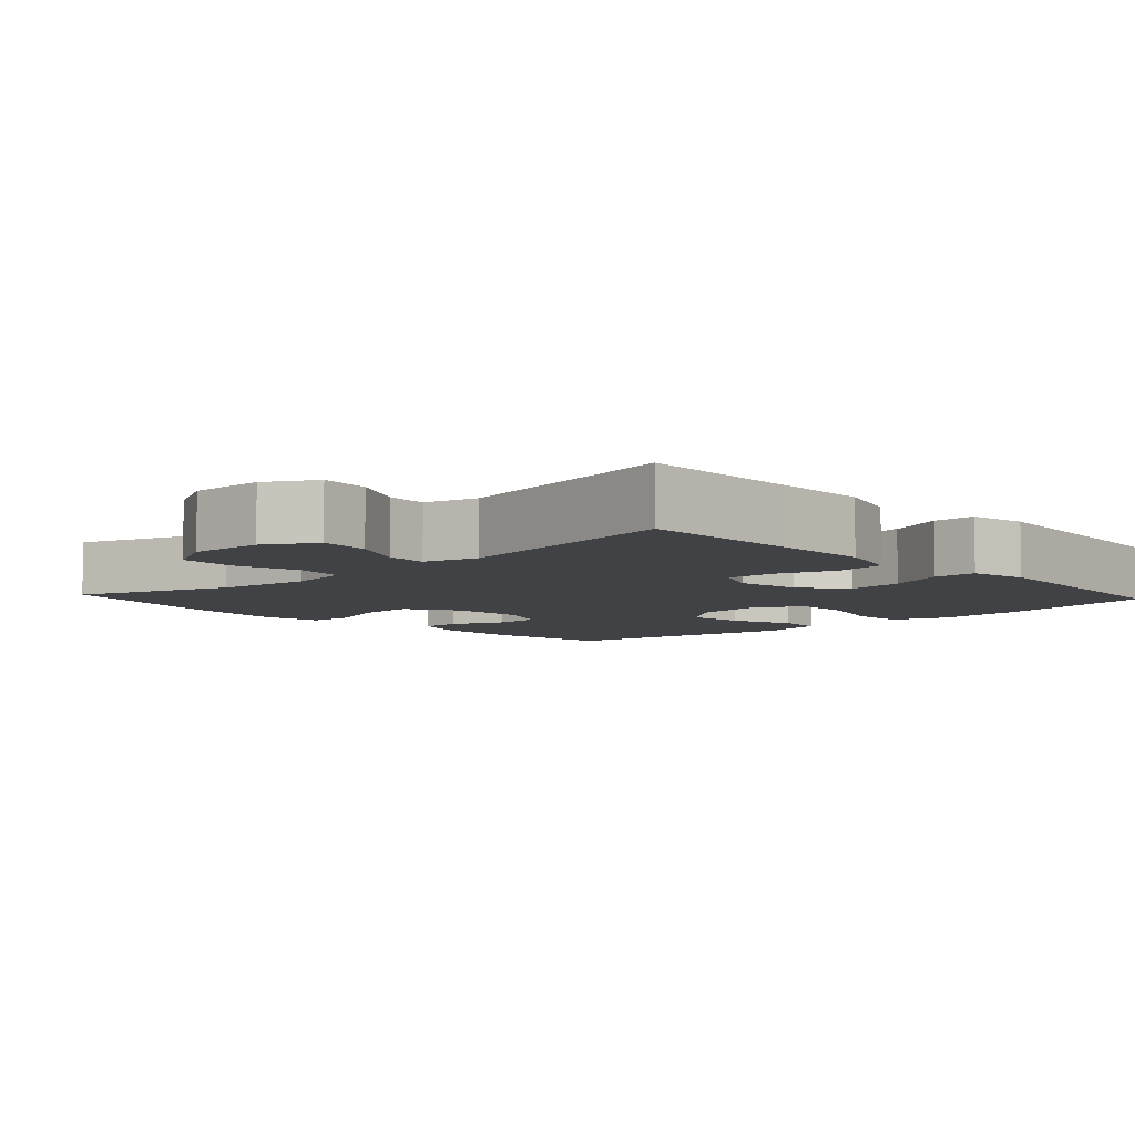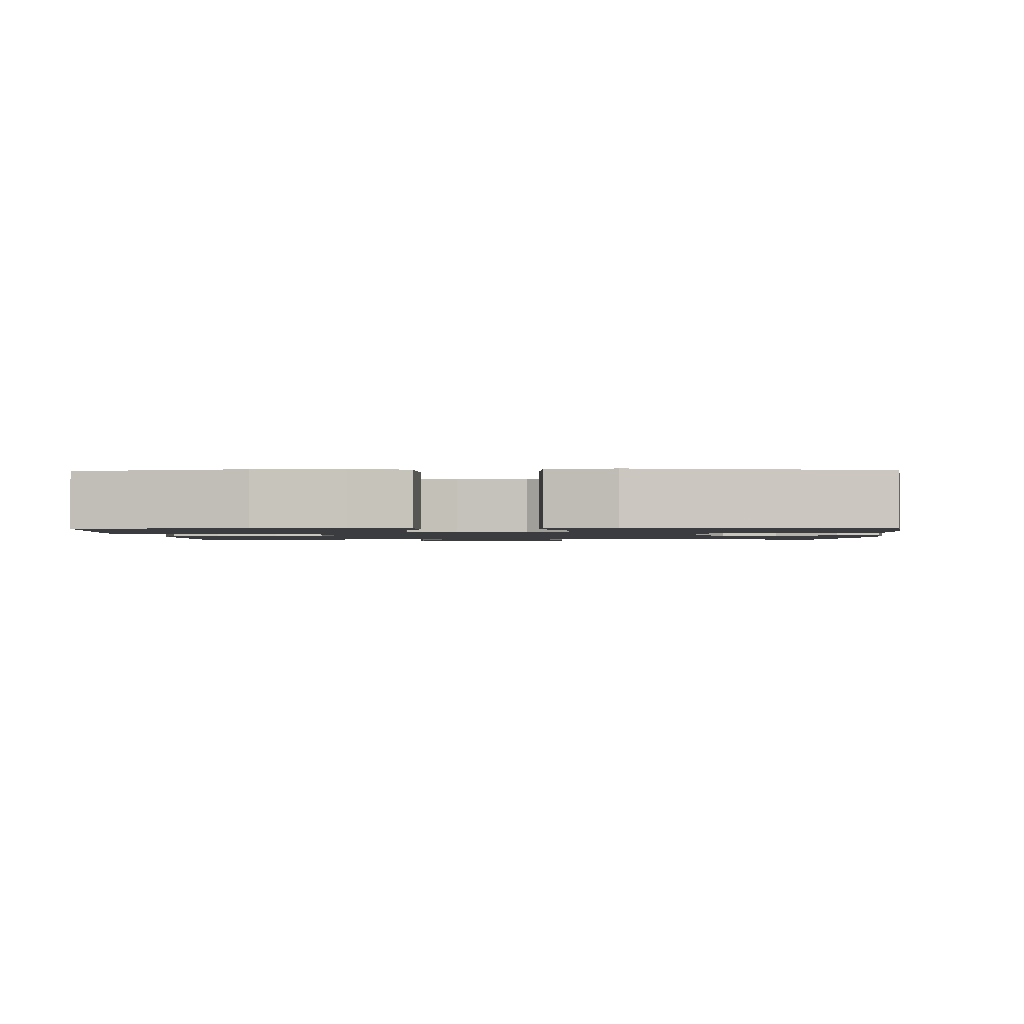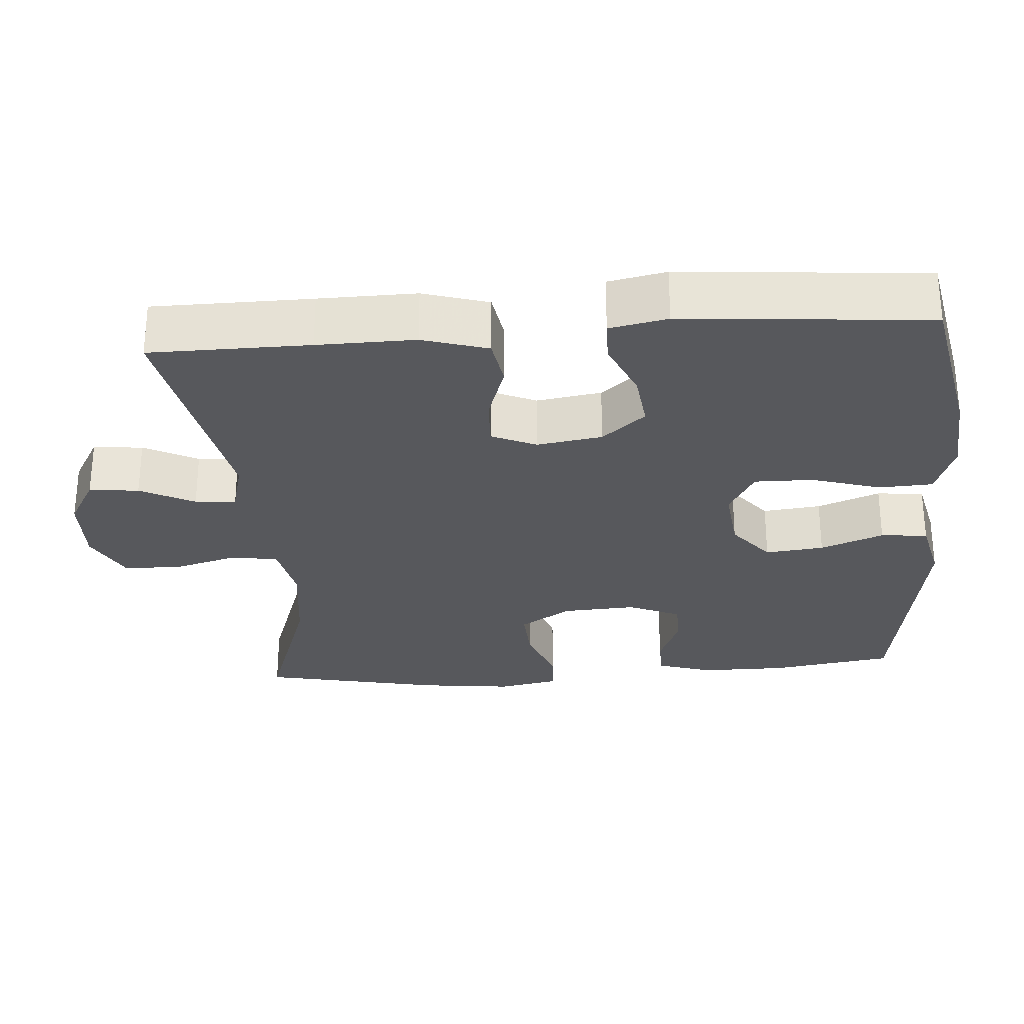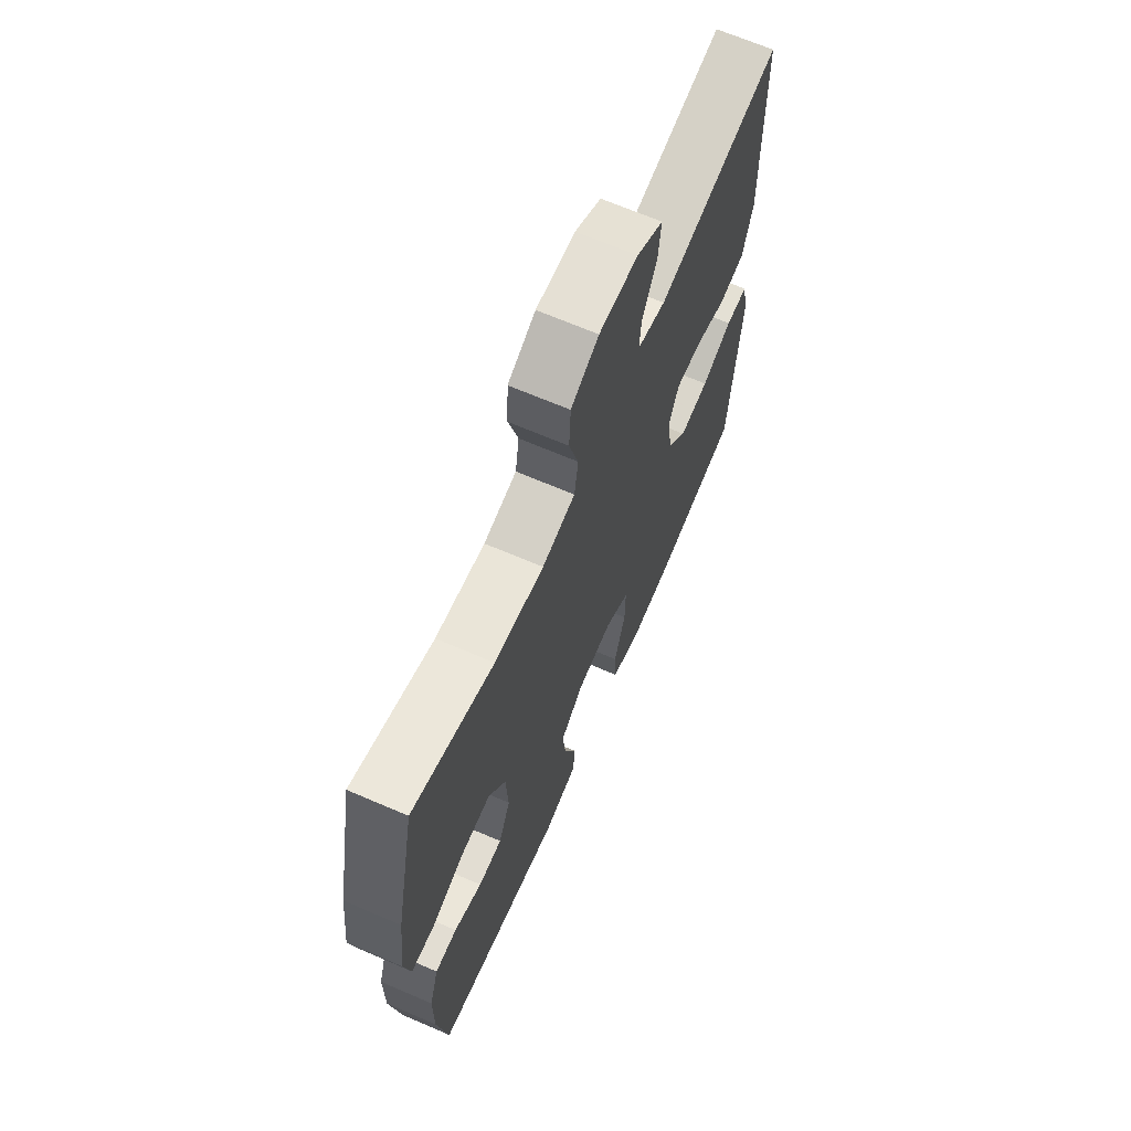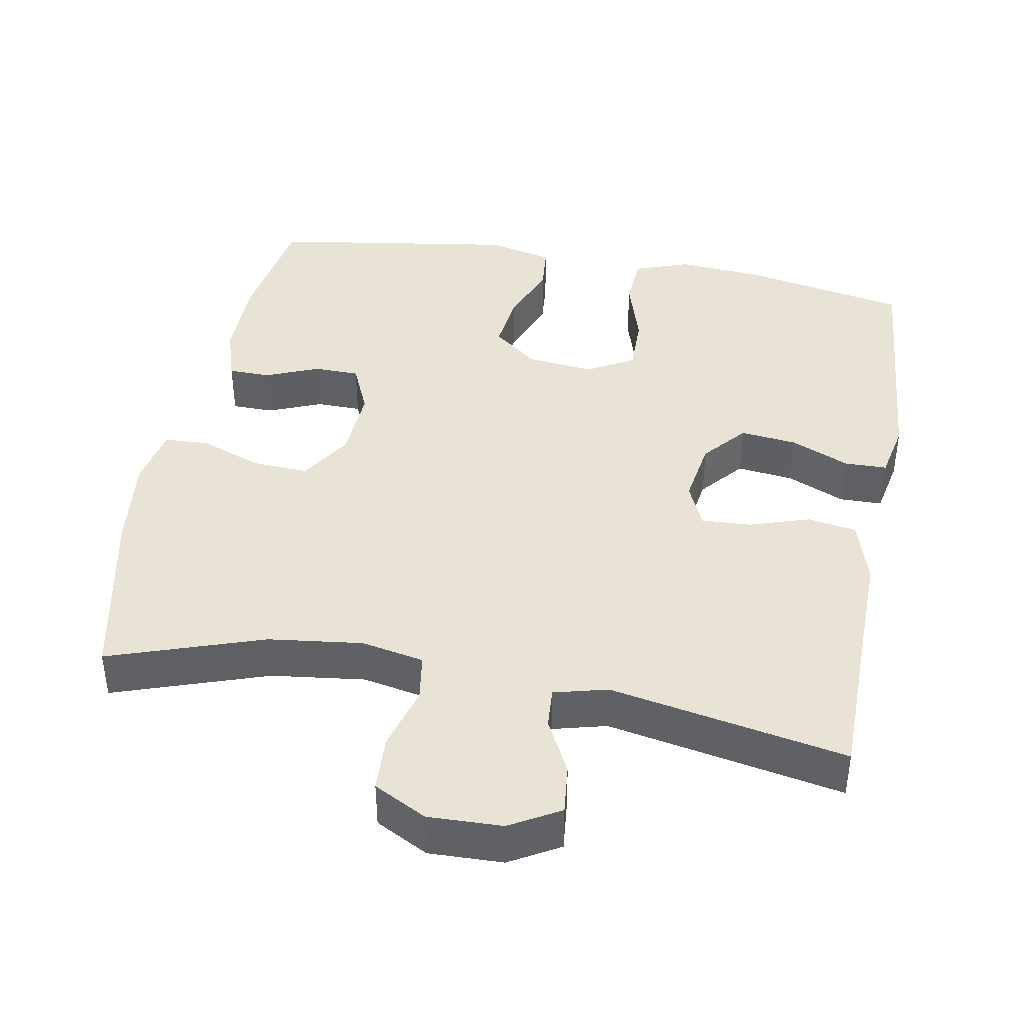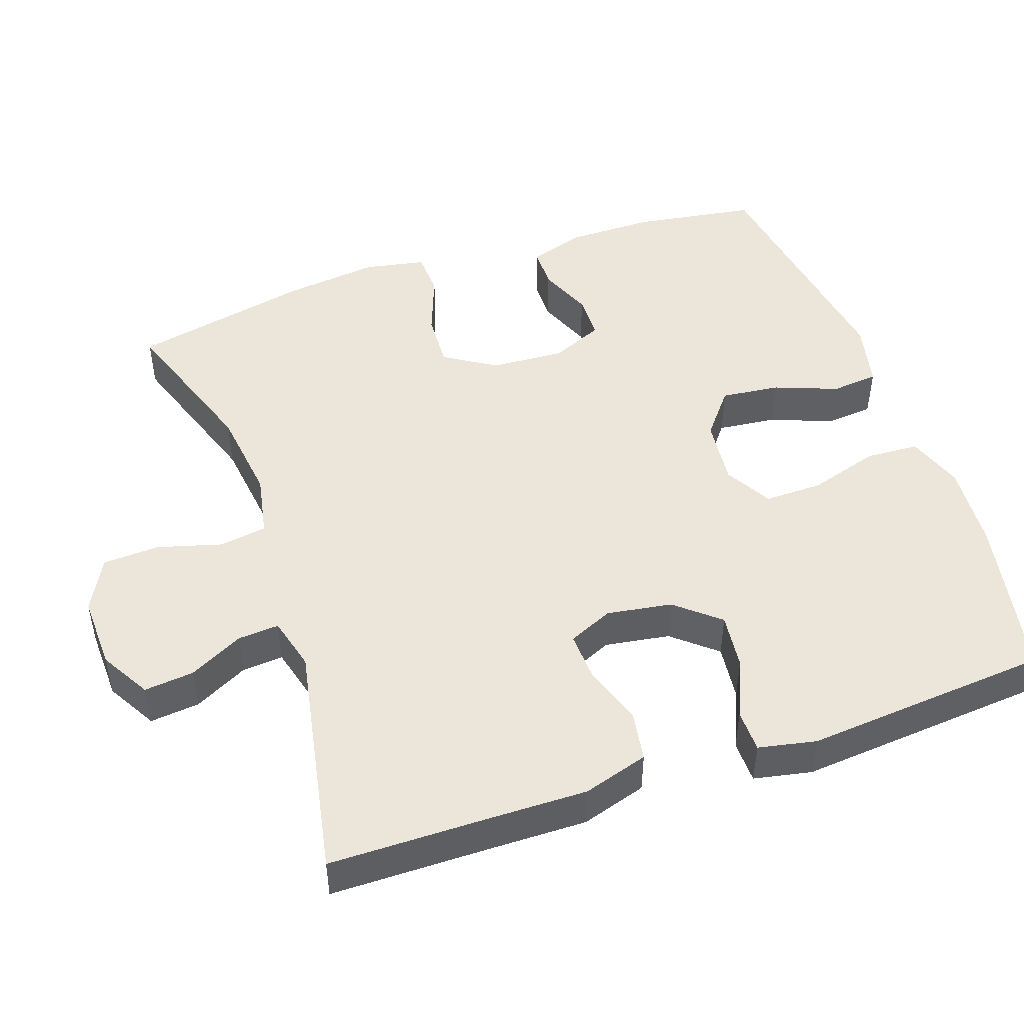
<metadata>
{"format":"obj","ext":"obj","renderer":"f3d","projection":"perspective","resolution":1024,"background":"white","views":[{"elev":-6.5,"azim":42.7,"up":"+Y"},{"elev":-1.5,"azim":-178.4,"up":"+Y"},{"elev":-28.5,"azim":94.3,"up":"+Y"},{"elev":67.2,"azim":-66.6,"up":"+Z"},{"elev":41.2,"azim":10.4,"up":"+Y"},{"elev":47.8,"azim":70.9,"up":"+Y"}]}
</metadata>
<code>
v -0.5 0.07 -0.5
v -0.526 0.07 -0.332
v -0.526 0.07 -0.214
v -0.502 0.07 -0.138
v -0.445 0.07 -0.137
v -0.372 0.07 -0.167
v -0.31 0.07 -0.166
v -0.279 0.07 -0.095
v -0.285 0.07 0.006
v -0.329 0.07 0.076
v -0.405 0.07 0.072
v -0.49 0.07 0.04
v -0.551 0.07 0.043
v -0.567 0.07 0.126
v -0.552 0.07 0.254
v -0.5 0.07 0.5
v -0.29 0.07 0.428
v -0.162 0.07 0.412
v -0.076 0.07 0.429
v -0.066 0.07 0.494
v -0.091 0.07 0.582
v -0.087 0.07 0.659
v -0.015 0.07 0.697
v 0.086 0.07 0.694
v 0.154 0.07 0.655
v 0.147 0.07 0.587
v 0.109 0.07 0.513
v 0.105 0.07 0.457
v 0.178 0.07 0.438
v 0.5 0.07 0.5
v 0.502 0.07 0.283
v 0.504 0.07 0.15
v 0.477 0.07 0.061
v 0.41 0.07 0.05
v 0.328 0.07 0.077
v 0.26 0.07 0.08
v 0.233 0.07 0.019
v 0.247 0.07 -0.07
v 0.297 0.07 -0.129
v 0.374 0.07 -0.12
v 0.454 0.07 -0.085
v 0.512 0.07 -0.086
v 0.528 0.07 -0.165
v 0.5 0.07 -0.5
v 0.276 0.07 -0.544
v 0.158 0.07 -0.553
v 0.082 0.07 -0.526
v 0.078 0.07 -0.453
v 0.107 0.07 -0.358
v 0.108 0.07 -0.278
v 0.044 0.07 -0.242
v -0.048 0.07 -0.252
v -0.109 0.07 -0.301
v -0.1 0.07 -0.381
v -0.067 0.07 -0.467
v -0.073 0.07 -0.531
v -0.163 0.07 -0.552
v -0.5 0 -0.5
v -0.526 0 -0.332
v -0.526 0 -0.214
v -0.502 0 -0.138
v -0.445 0 -0.137
v -0.372 0 -0.167
v -0.31 0 -0.166
v -0.279 0 -0.095
v -0.285 0 0.006
v -0.329 0 0.076
v -0.405 0 0.072
v -0.49 0 0.04
v -0.551 0 0.043
v -0.567 0 0.126
v -0.552 0 0.254
v -0.5 0 0.5
v -0.29 0 0.428
v -0.162 0 0.412
v -0.076 0 0.429
v -0.066 0 0.494
v -0.091 0 0.582
v -0.087 0 0.659
v -0.015 0 0.697
v 0.086 0 0.694
v 0.154 0 0.655
v 0.147 0 0.587
v 0.109 0 0.513
v 0.105 0 0.457
v 0.178 0 0.438
v 0.5 0 0.5
v 0.502 0 0.283
v 0.504 0 0.15
v 0.477 0 0.061
v 0.41 0 0.05
v 0.328 0 0.077
v 0.26 0 0.08
v 0.233 0 0.019
v 0.247 0 -0.07
v 0.297 0 -0.129
v 0.374 0 -0.12
v 0.454 0 -0.085
v 0.512 0 -0.086
v 0.528 0 -0.165
v 0.5 0 -0.5
v 0.276 0 -0.544
v 0.158 0 -0.553
v 0.082 0 -0.526
v 0.078 0 -0.453
v 0.107 0 -0.358
v 0.108 0 -0.278
v 0.044 0 -0.242
v -0.048 0 -0.252
v -0.109 0 -0.301
v -0.1 0 -0.381
v -0.067 0 -0.467
v -0.073 0 -0.531
v -0.163 0 -0.552
f 54 55 56 57
f 53 54 57 1
f 52 53 1 2
f 46 47 48 49
f 46 49 50
f 45 46 50
f 44 45 50
f 43 44 50
f 40 41 42 43
f 39 40 43 50
f 38 39 50 51
f 32 33 34 35
f 31 32 35 36
f 29 30 31 36
f 28 29 36 37
f 24 25 26 27
f 24 27 28
f 23 24 28
f 20 21 22 23
f 19 20 23 28
f 18 19 28 37
f 14 15 16 17
f 11 12 13 14
f 10 11 14 17
f 9 10 17 18
f 3 4 5 6
f 52 2 3 6
f 52 6 7
f 51 52 7 8
f 18 37 38 51
f 8 9 18 51
f 114 113 112 111
f 58 114 111 110
f 59 58 110 109
f 106 105 104 103
f 107 106 103
f 107 103 102
f 107 102 101
f 107 101 100
f 100 99 98 97
f 107 100 97 96
f 108 107 96 95
f 92 91 90 89
f 93 92 89 88
f 93 88 87 86
f 94 93 86 85
f 84 83 82 81
f 85 84 81
f 85 81 80
f 80 79 78 77
f 85 80 77 76
f 94 85 76 75
f 74 73 72 71
f 71 70 69 68
f 74 71 68 67
f 75 74 67 66
f 63 62 61 60
f 63 60 59 109
f 64 63 109
f 65 64 109 108
f 108 95 94 75
f 108 75 66 65
f 1 58 59 2
f 2 59 60 3
f 3 60 61 4
f 4 61 62 5
f 5 62 63 6
f 6 63 64 7
f 7 64 65 8
f 8 65 66 9
f 9 66 67 10
f 10 67 68 11
f 11 68 69 12
f 12 69 70 13
f 13 70 71 14
f 14 71 72 15
f 15 72 73 16
f 16 73 74 17
f 17 74 75 18
f 18 75 76 19
f 19 76 77 20
f 20 77 78 21
f 21 78 79 22
f 22 79 80 23
f 23 80 81 24
f 24 81 82 25
f 25 82 83 26
f 26 83 84 27
f 27 84 85 28
f 28 85 86 29
f 29 86 87 30
f 30 87 88 31
f 31 88 89 32
f 32 89 90 33
f 33 90 91 34
f 34 91 92 35
f 35 92 93 36
f 36 93 94 37
f 37 94 95 38
f 38 95 96 39
f 39 96 97 40
f 40 97 98 41
f 41 98 99 42
f 42 99 100 43
f 43 100 101 44
f 44 101 102 45
f 45 102 103 46
f 46 103 104 47
f 47 104 105 48
f 48 105 106 49
f 49 106 107 50
f 50 107 108 51
f 51 108 109 52
f 52 109 110 53
f 53 110 111 54
f 54 111 112 55
f 55 112 113 56
f 56 113 114 57
f 57 114 58 1

</code>
